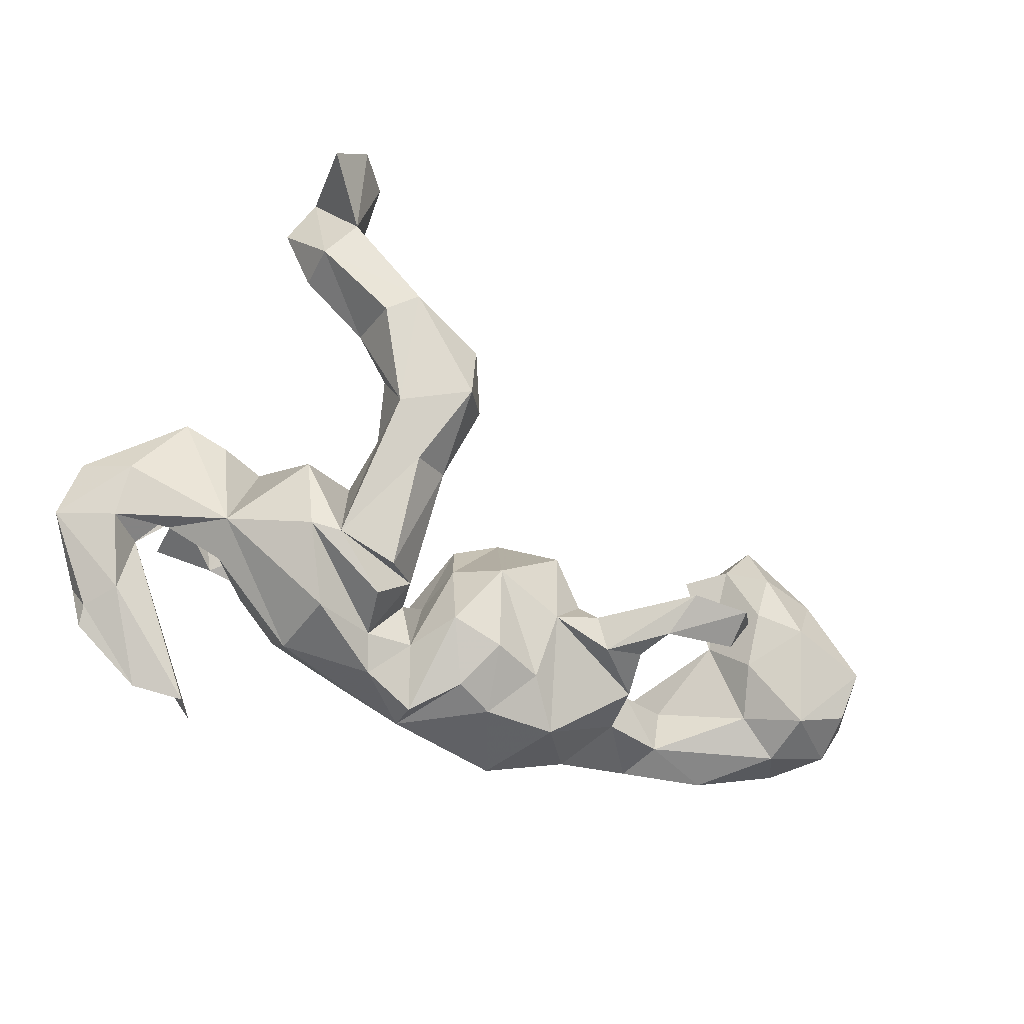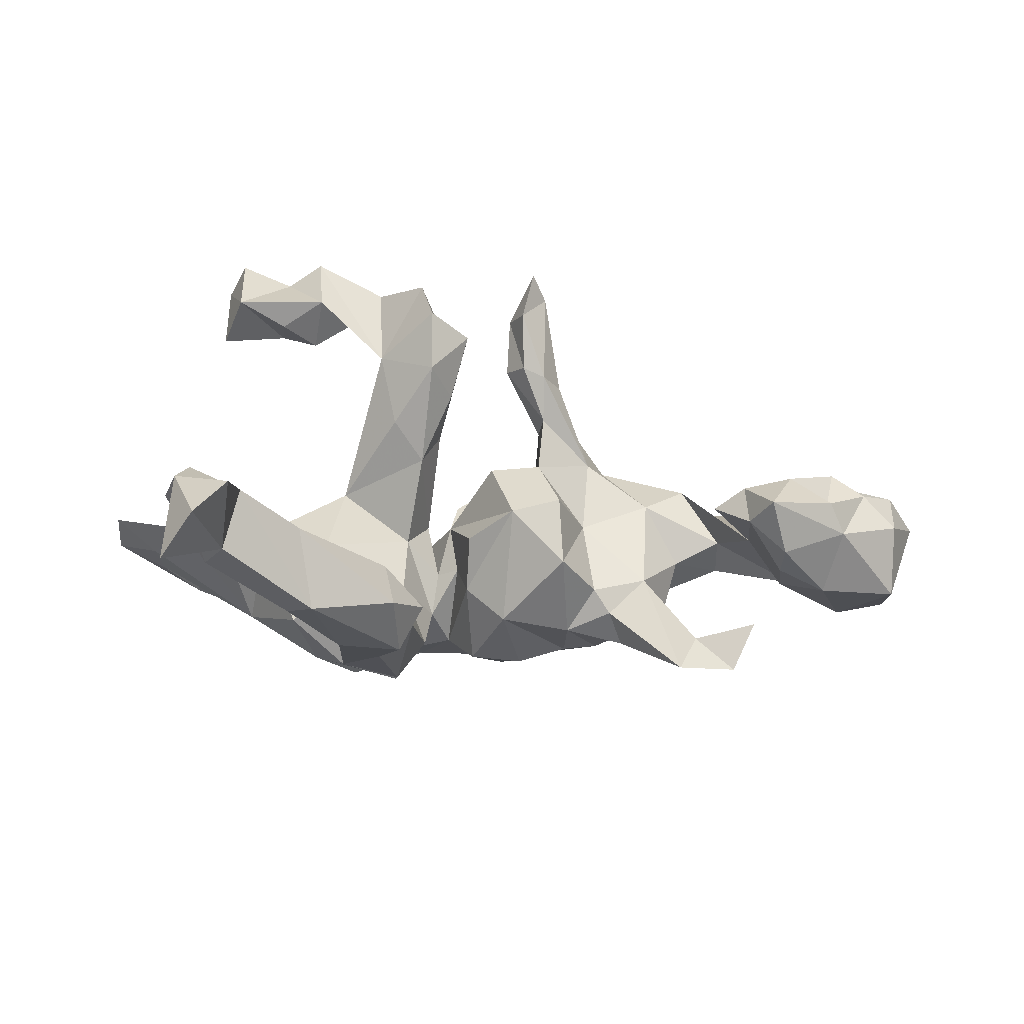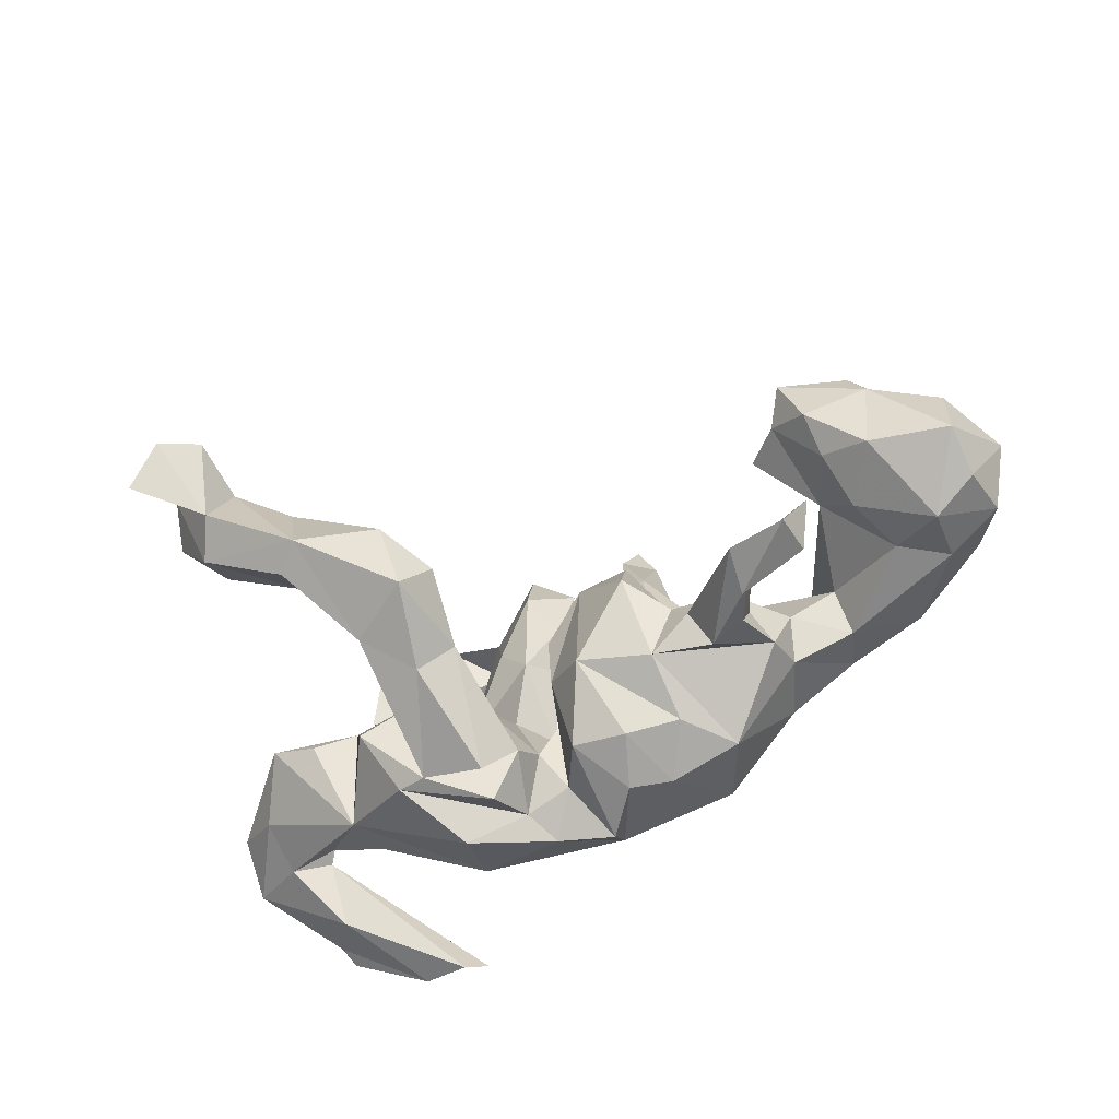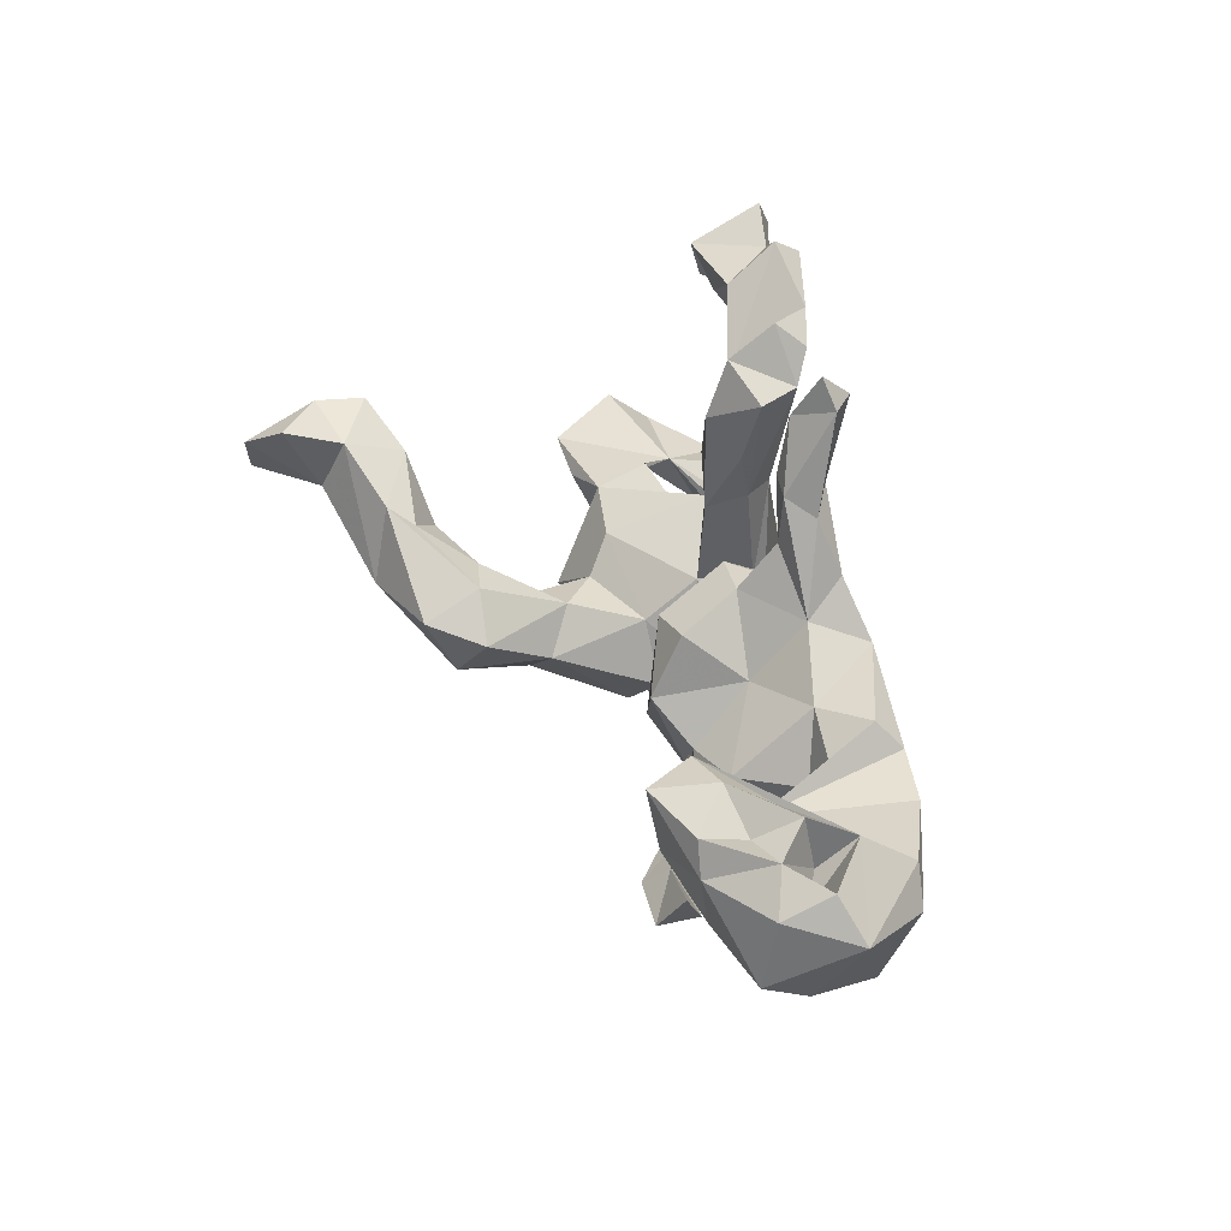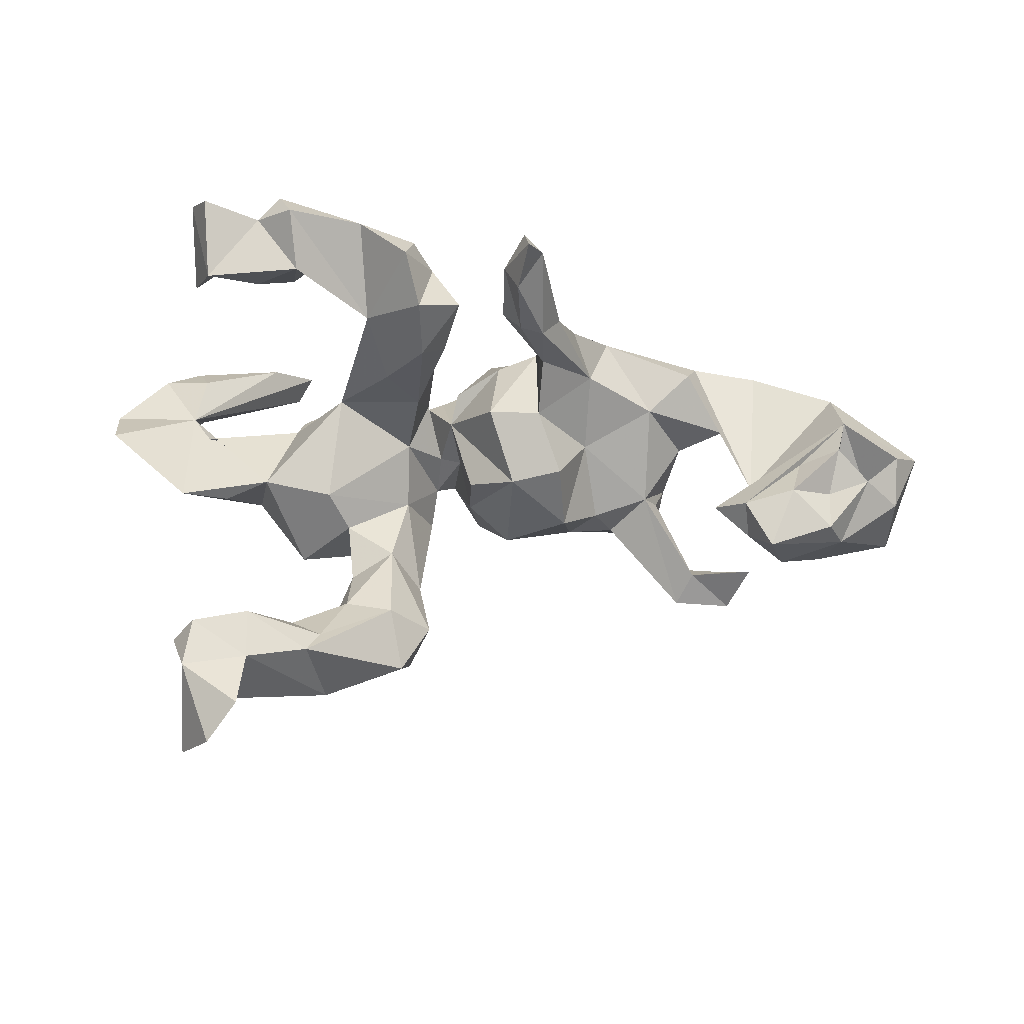
<metadata>
{"format":"obj","ext":"obj","renderer":"f3d","projection":"perspective","resolution":1024,"background":"white","views":[{"elev":-75.1,"azim":-24.8,"up":"+Z"},{"elev":-76.4,"azim":-5.2,"up":"+Y"},{"elev":-53.5,"azim":27.7,"up":"+Z"},{"elev":40.8,"azim":73.3,"up":"+Z"},{"elev":-27.3,"azim":-3.4,"up":"+Y"}]}
</metadata>
<code>
v 0.9163 -0.0318 0.08356
v 0.8599 -0.06643 0.1535
v 0.8582 -0.1537 0.1158
v 0.7821 -0.06695 -0.09184
v 0.8746 0.005011 -0.03741
v 0.8649 -0.09691 -0.05813
v 0.812 0.1015 0.01226
v 0.7595 0.009125 0.1535
v 0.8649 -0.1786 -0.01361
v 0.7508 -0.05745 0.09313
v 0.7712 0.03681 -0.07049
v 0.81 -0.08961 0.07265
v 0.7939 -0.1284 0.1691
v 0.7213 -0.2145 -0.008672
v 0.7439 -0.2357 0.1145
v 0.7351 -0.07264 0.1925
v 0.6662 0.1559 -0.05559
v 0.7564 0.111 0.06577
v 0.7193 -0.1505 0.1515
v 0.651 -0.1121 -0.0295
v 0.7124 -0.2317 0.1722
v 0.6055 0.1784 0.03142
v 0.6878 -0.01172 -0.05178
v 0.6309 -0.2633 0.07451
v 0.638 -0.1683 0.2004
v 0.5826 -0.08772 0.04781
v 0.5613 -0.2453 -0.1775
v 0.5471 0.1165 -0.07436
v 0.5383 0.0686 -0.001639
v 0.5962 -0.2056 -0.09224
v 0.6635 -0.089 0.1544
v 0.6343 -0.2026 0.02181
v 0.5942 -0.2757 0.1747
v 0.5658 -0.1689 -0.174
v 0.485 -0.1963 -0.1351
v 0.5471 -0.188 0.1767
v 0.5591 -0.232 0.1218
v 0.4844 0.2004 0.02613
v 0.4951 -0.1744 0.1275
v 0.5165 0.1959 -0.05814
v 0.4548 0.0494 -0.04927
v 0.4333 0.007177 -0.1556
v 0.4609 0.1548 0.07939
v 0.4124 -0.0852 -0.1839
v 0.4112 -0.04508 -0.1159
v 0.4378 0.0921 -0.1234
v 0.4568 -0.2375 -0.1848
v 0.3819 -0.0602 -0.06209
v 0.4397 -0.1508 -0.2027
v 0.3842 0.2114 -0.1096
v 0.2925 0.2147 0.09076
v 0.3474 -0.0705 -0.197
v 0.2805 -0.0911 -0.08216
v 0.3157 -0.1013 -0.1256
v 0.3592 0.2131 0.03501
v 0.3126 0.2396 -0.05262
v 0.3813 0.08006 0.05903
v 0.2356 0.245 -0.2224
v 0.2345 -0.08374 -0.1749
v 0.217 0.1833 0.1839
v 0.3083 0.1069 -0.2614
v 0.2371 0.01935 -0.2465
v 0.2533 0.1122 0.1295
v 0.2508 0.01371 0.01956
v 0.1918 -0.08639 0.09771
v 0.1336 0.1878 0.4582
v 0.1473 0.02288 0.1373
v 0.1473 0.1903 0.08257
v 0.03134 0.2091 -0.2776
v 0.2092 -0.1456 -0.01365
v 0.178 0.1095 -0.2904
v 0.179 0.1482 0.2819
v 0.09871 0.2234 0.4644
v 0.1452 0.1484 0.1789
v 0.1504 0.09139 0.2226
v 0.1453 -0.01534 -0.2716
v 0.09992 -0.09817 0.06953
v 0.09989 0.1024 0.3269
v 0.1121 0.1856 0.301
v 0.1067 0.07557 -0.3049
v 0.1436 0.1002 0.312
v 0.1852 0.2787 -0.07827
v 0.08815 0.1244 0.4335
v 0.1036 0.1706 0.5117
v 0.1014 -0.1175 -0.1533
v 0.0669 0.1442 0.3059
v 0.04685 -0.02908 -0.2661
v 0.06081 0.244 -0.0613
v 0.06369 0.1838 0.4057
v 0.07145 0.1701 0.05515
v 0.03682 0.1578 -0.3195
v 0.03958 0.249 -0.1677
v 0.02203 -0.06303 -0.1133
v 0.05169 0.03364 0.1187
v 0.01835 -0.06833 -0.003968
v -0.000728 0.03472 -0.1007
v -0.006168 0.05889 -0.2617
v -0.01095 0.134 0.007071
v -0.02273 0.08286 -0.02571
v -0.04525 0.09293 0.2542
v -0.02147 0.1177 0.3759
v -0.03755 0.2044 -0.1548
v -0.03989 0.05369 -0.1204
v -0.06879 0.1581 -0.09682
v -0.06136 0.1235 -0.315
v -0.04488 0.01674 -0.1957
v -0.05432 -0.04522 -0.2402
v -0.0615 0.1152 0.1598
v -0.07007 0.1351 -0.04195
v -0.05895 -0.3631 -0.07089
v -0.09052 0.06191 -0.2893
v -0.0981 0.08115 0.4278
v -0.1218 0.1744 -0.1862
v -0.07807 -0.2407 -0.1452
v -0.09564 -0.4118 -0.1436
v -0.1039 -0.08801 -0.3055
v -0.07355 0.2002 0.3638
v -0.1359 -0.3547 0.00047
v -0.1033 0.169 0.1515
v -0.1084 0.04163 -0.05047
v -0.09331 0.0471 0.1242
v -0.1374 -0.194 -0.07461
v -0.1087 -0.03117 -0.3278
v -0.162 0.1893 0.2746
v -0.08375 0.1941 -0.2654
v -0.2688 -0.08201 -0.03901
v -0.107 -0.05581 -0.1231
v -0.1562 0.05957 0.1978
v -0.126 0.1736 0.4658
v -0.1119 -0.4624 -0.03776
v -0.224 0.1517 -0.2892
v -0.1922 0.1766 0.1059
v -0.08867 0.04113 0.3219
v -0.1965 0.1187 0.3171
v -0.1967 0.02904 -0.3418
v -0.2718 -0.08915 -0.2774
v -0.1112 0.2284 0.4168
v -0.1374 -0.2675 -0.2062
v -0.2143 0.2632 0.4254
v -0.2577 -0.5186 -0.04617
v -0.2162 -0.09896 -0.2835
v -0.2235 -0.3359 -0.0155
v -0.2133 -0.3456 -0.1658
v -0.1693 0.2198 -0.05079
v -0.2499 -0.3434 -0.07816
v -0.2159 -0.2377 -0.1025
v -0.2275 -0.1258 -0.09997
v -0.2937 -0.4823 0.09374
v -0.4177 -0.01365 -0.2265
v -0.2496 0.1017 0.02204
v -0.2702 -0.4359 0.05806
v -0.3466 0.251 0.481
v -0.2515 0.2382 0.3759
v -0.3967 -0.0602 -0.03223
v -0.3276 -0.3887 0.004048
v -0.2414 0.2034 -0.1582
v -0.3053 -0.4751 -0.06803
v -0.3433 0.09888 -0.1075
v -0.3198 -0.1622 -0.1796
v -0.417 0.276 0.3155
v -0.334 0.1467 -0.1574
v -0.3322 0.1605 0.4171
v -0.3297 0.3519 -0.313
v -0.4206 -0.5746 0.06717
v -0.362 0.2787 0.3143
v -0.3691 0.3072 0.437
v -0.4099 -0.6388 0.2073
v -0.3412 0.1955 0.3189
v -0.4 -0.5309 0.1678
v -0.4072 -0.4201 0.1238
v -0.4988 0.1468 0.4043
v -0.3572 0.3095 -0.3393
v -0.5622 0.1342 -0.1274
v -0.5134 -0.6873 0.07091
v -0.4612 -0.7001 0.1635
v -0.4072 0.1617 0.3586
v -0.5009 -0.4696 0.1868
v -0.451 0.3319 -0.3164
v -0.4012 0.06648 -0.2232
v -0.4576 -0.5115 0.02145
v -0.4052 0.3269 -0.2418
v -0.4632 -0.4333 0.06446
v -0.5557 0.1922 -0.2396
v -0.5145 -0.5593 0.1895
v -0.4093 0.2597 0.4303
v -0.5663 0.2888 -0.2028
v -0.5403 0.3107 0.3931
v -0.5098 0.2801 0.4591
v -0.5105 0.06884 -0.08752
v -0.4762 -0.08867 -0.05624
v -0.5396 -0.4874 0.1333
v -0.5129 0.0647 -0.1758
v -0.5441 0.2384 -0.1472
v -0.6274 0.003442 -0.1078
v -0.6164 0.08584 -0.1649
v -0.529 0.1761 0.3142
v -0.5904 0.2906 -0.2497
v -0.6326 0.2546 -0.1819
v -0.5635 -0.09291 -0.0291
v -0.598 0.2542 -0.2351
v -0.7161 0.05594 -0.0623
v -0.7219 0.1396 -0.1399
f 152 139 166
f 160 166 139
f 185 152 166
f 134 139 152
f 139 137 124
f 117 124 137
f 153 139 124
f 129 137 139
f 134 129 139
f 112 129 134
f 162 134 152
f 160 185 166
f 162 152 185
f 171 162 185
f 176 162 171
f 188 171 185
f 160 188 185
f 187 171 188
f 89 86 78
f 75 78 86
f 83 89 78
f 79 86 89
f 81 83 78
f 84 89 83
f 66 84 83
f 73 89 84
f 79 89 73
f 66 73 84
f 117 112 101
f 133 101 112
f 108 117 101
f 129 112 117
f 137 129 117
f 153 134 162
f 124 134 153
f 168 153 162
f 168 162 176
f 160 176 171
f 187 196 171
f 160 171 196
f 160 196 187
f 83 81 66
f 72 66 81
f 134 133 112
f 128 133 134
f 79 73 66
f 160 187 188
f 69 91 105
f 97 105 91
f 131 69 105
f 87 97 91
f 111 105 97
f 91 69 80
f 71 80 69
f 87 91 80
f 58 71 69
f 76 80 71
f 135 131 105
f 125 69 131
f 61 71 58
f 92 58 69
f 197 178 200
f 183 200 178
f 198 197 200
f 186 178 197
f 202 200 183
f 172 183 178
f 181 172 178
f 173 183 172
f 163 173 172
f 195 183 173
f 181 163 172
f 181 173 163
f 181 178 186
f 198 186 197
f 136 135 111
f 105 111 135
f 123 136 111
f 149 135 136
f 193 181 186
f 193 186 198
f 202 198 200
f 173 181 193
f 88 58 92
f 141 116 138
f 114 138 116
f 143 141 138
f 159 149 136
f 123 141 136
f 159 136 141
f 107 116 141
f 114 116 107
f 123 107 141
f 131 135 149
f 107 123 111
f 106 107 111
f 87 80 76
f 85 87 76
f 179 131 149
f 93 97 87
f 62 76 71
f 61 62 71
f 85 76 62
f 106 111 97
f 48 41 57
f 29 57 41
f 64 48 57
f 42 41 48
f 43 57 29
f 28 29 41
f 26 43 29
f 51 57 43
f 38 43 26
f 13 2 12
f 8 12 2
f 10 13 12
f 3 2 13
f 16 13 10
f 8 16 10
f 19 13 16
f 21 15 13
f 3 13 15
f 19 21 13
f 33 15 21
f 169 148 170
f 151 170 148
f 177 169 170
f 140 148 169
f 67 68 94
f 90 94 68
f 77 67 94
f 121 108 100
f 101 100 108
f 133 121 100
f 109 108 121
f 150 128 134
f 124 150 134
f 31 16 8
f 25 16 31
f 25 19 16
f 36 25 31
f 21 19 25
f 36 31 8
f 39 36 8
f 26 39 8
f 37 36 39
f 1 2 3
f 33 21 25
f 33 25 36
f 24 15 33
f 37 33 36
f 24 33 37
f 177 184 169
f 167 169 184
f 191 184 177
f 182 191 177
f 180 184 191
f 164 169 167
f 175 167 184
f 164 167 175
f 174 175 184
f 174 164 175
f 117 119 124
f 132 124 119
f 108 119 117
f 160 165 168
f 153 168 165
f 176 160 168
f 86 74 75
f 67 75 74
f 79 74 86
f 60 74 79
f 133 100 101
f 109 119 108
f 23 26 29
f 22 26 18
f 8 18 26
f 7 1 5
f 6 5 1
f 11 7 5
f 18 1 7
f 144 150 132
f 124 132 150
f 22 38 26
f 51 43 38
f 40 38 22
f 7 22 18
f 17 22 7
f 119 144 132
f 156 150 144
f 104 144 119
f 98 90 88
f 82 88 90
f 92 98 88
f 99 90 98
f 82 90 68
f 51 82 68
f 56 82 51
f 60 51 68
f 50 56 55
f 51 55 56
f 38 50 55
f 58 56 50
f 17 40 22
f 50 38 40
f 180 155 157
f 143 157 155
f 140 180 157
f 182 155 180
f 143 140 157
f 164 180 140
f 148 140 130
f 115 130 140
f 155 145 143
f 146 143 145
f 142 145 155
f 146 145 142
f 151 142 155
f 92 99 98
f 109 104 119
f 156 144 104
f 51 38 55
f 58 82 56
f 72 79 66
f 165 160 139
f 75 81 78
f 165 139 153
f 60 79 72
f 63 72 81
f 121 133 128
f 63 81 75
f 67 63 75
f 60 72 63
f 150 121 128
f 154 150 158
f 156 158 150
f 161 158 156
f 109 103 104
f 99 104 103
f 120 103 109
f 102 104 99
f 96 99 103
f 99 92 102
f 69 102 92
f 125 104 102
f 9 6 1
f 4 5 6
f 173 199 154
f 190 154 199
f 189 173 154
f 201 199 173
f 63 64 57
f 53 48 64
f 94 90 99
f 120 109 121
f 150 120 121
f 120 150 126
f 154 126 150
f 159 126 154
f 20 26 23
f 70 53 64
f 65 70 64
f 59 53 70
f 67 65 64
f 77 70 65
f 99 95 77
f 93 77 95
f 94 99 77
f 96 95 99
f 127 120 126
f 4 9 14
f 15 14 9
f 20 4 14
f 6 9 4
f 4 20 23
f 32 26 20
f 67 77 65
f 85 70 77
f 9 1 3
f 15 9 3
f 14 32 20
f 37 26 32
f 24 14 15
f 32 14 24
f 37 32 24
f 39 26 37
f 148 130 118
f 110 118 130
f 151 148 118
f 142 151 118
f 122 142 118
f 170 151 155
f 191 182 180
f 170 155 182
f 169 164 140
f 46 40 28
f 17 28 40
f 41 46 28
f 50 40 46
f 11 28 17
f 11 17 7
f 113 156 104
f 125 156 113
f 58 88 82
f 61 50 46
f 115 140 143
f 110 130 115
f 138 115 143
f 141 143 146
f 114 110 115
f 138 114 115
f 122 110 114
f 61 58 50
f 159 141 147
f 146 147 141
f 126 159 147
f 127 114 107
f 52 49 47
f 27 47 49
f 54 52 47
f 44 49 52
f 35 47 27
f 34 27 49
f 30 27 34
f 35 34 49
f 154 149 159
f 93 87 85
f 85 62 59
f 61 59 62
f 70 85 59
f 54 59 52
f 42 52 59
f 35 49 44
f 42 44 52
f 179 149 192
f 195 192 149
f 189 179 192
f 96 97 93
f 95 96 93
f 106 97 96
f 127 107 106
f 158 189 154
f 195 173 189
f 102 69 125
f 156 125 131
f 104 125 113
f 161 156 131
f 198 173 193
f 179 161 131
f 202 183 195
f 46 42 61
f 59 61 42
f 41 42 46
f 158 161 179
f 189 158 179
f 45 44 42
f 106 120 127
f 147 127 126
f 54 48 53
f 48 45 42
f 11 4 23
f 28 11 23
f 5 4 11
f 194 201 202
f 173 202 201
f 195 194 202
f 199 201 194
f 149 194 195
f 106 103 120
f 23 29 28
f 35 44 45
f 199 194 149
f 189 192 195
f 96 103 106
f 198 202 173
f 47 48 54
f 59 54 53
f 35 45 48
f 93 85 77
f 147 122 127
f 114 127 122
f 146 122 147
f 149 154 190
f 199 149 190
f 142 122 146
f 118 110 122
f 34 35 30
f 27 30 35
f 48 47 35
f 74 68 67
f 60 68 74
f 64 63 67
f 51 60 63
f 184 164 174
f 170 182 177
f 8 10 12
f 8 2 1
f 57 51 63
f 164 184 180
f 18 8 1

</code>
